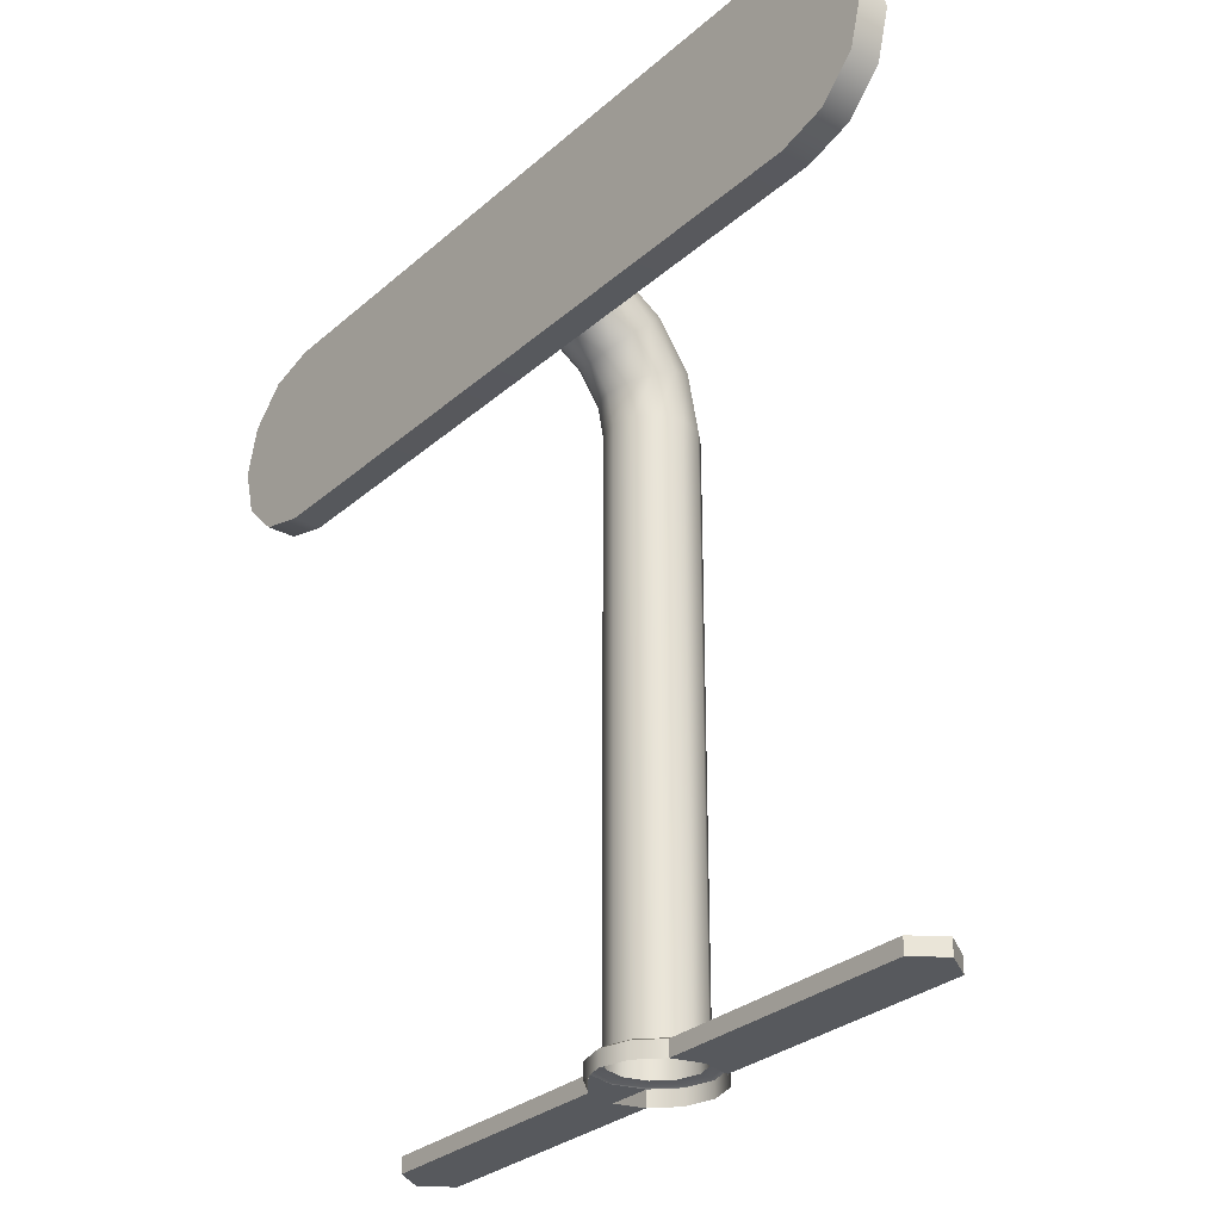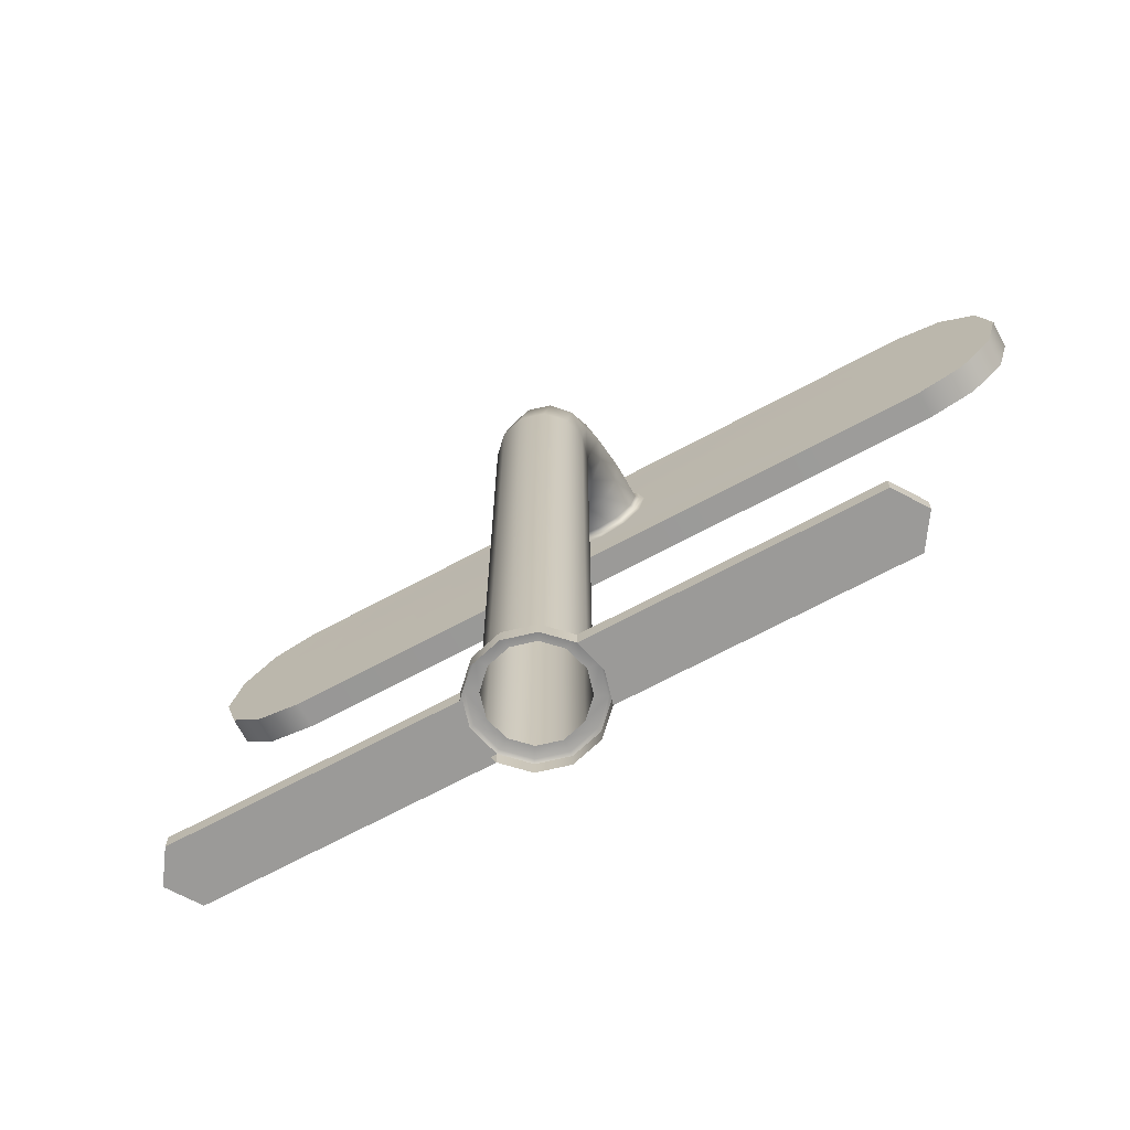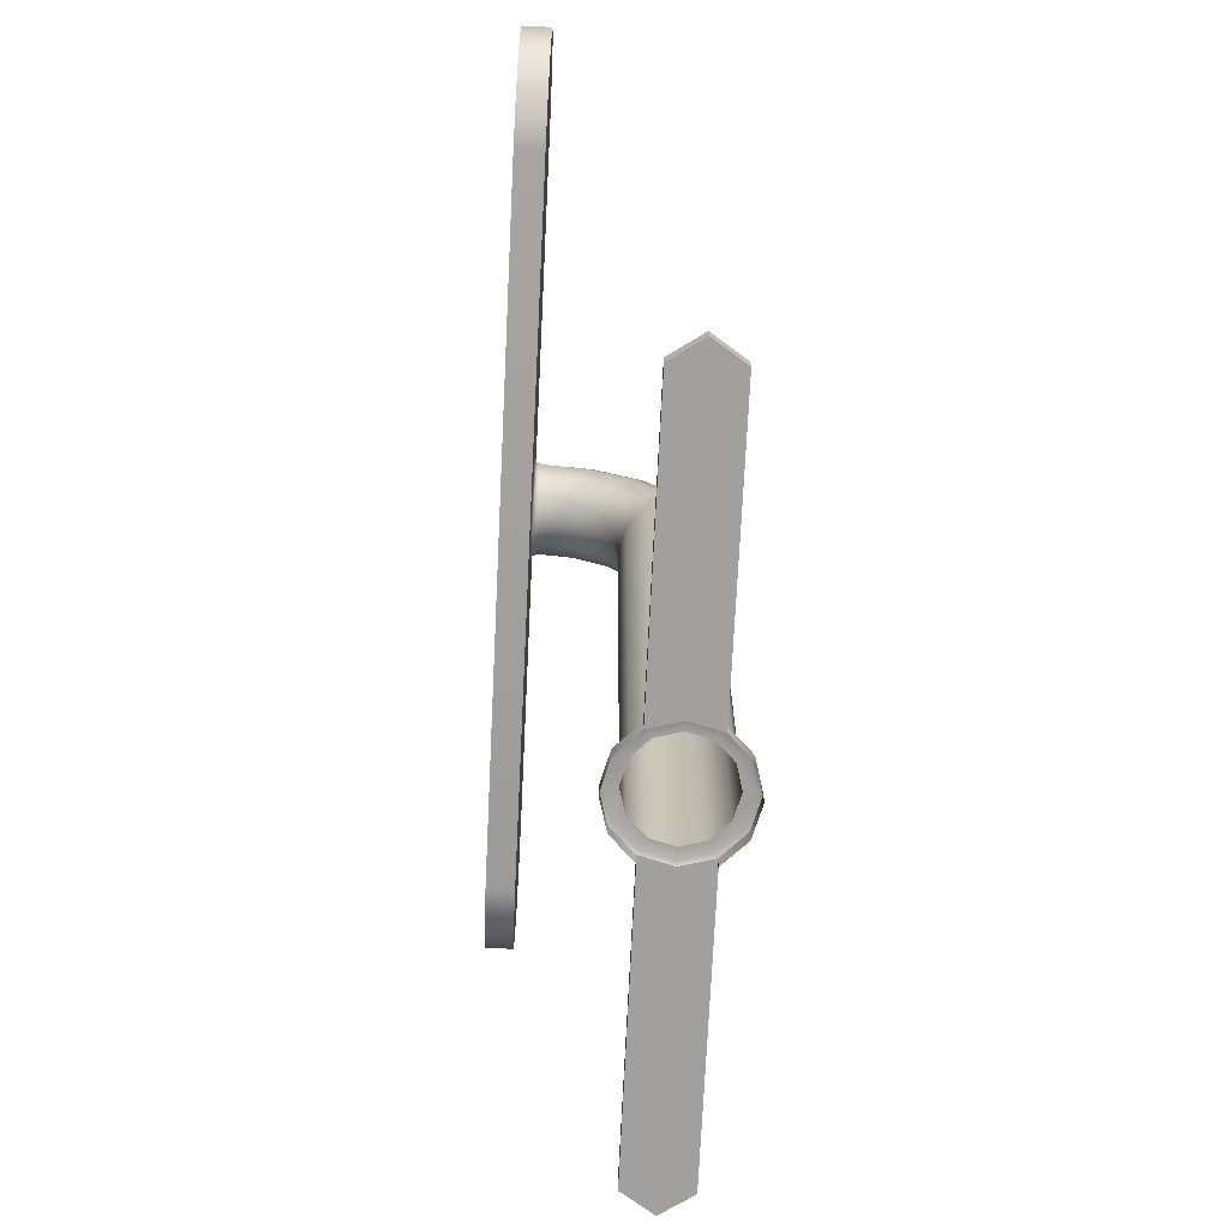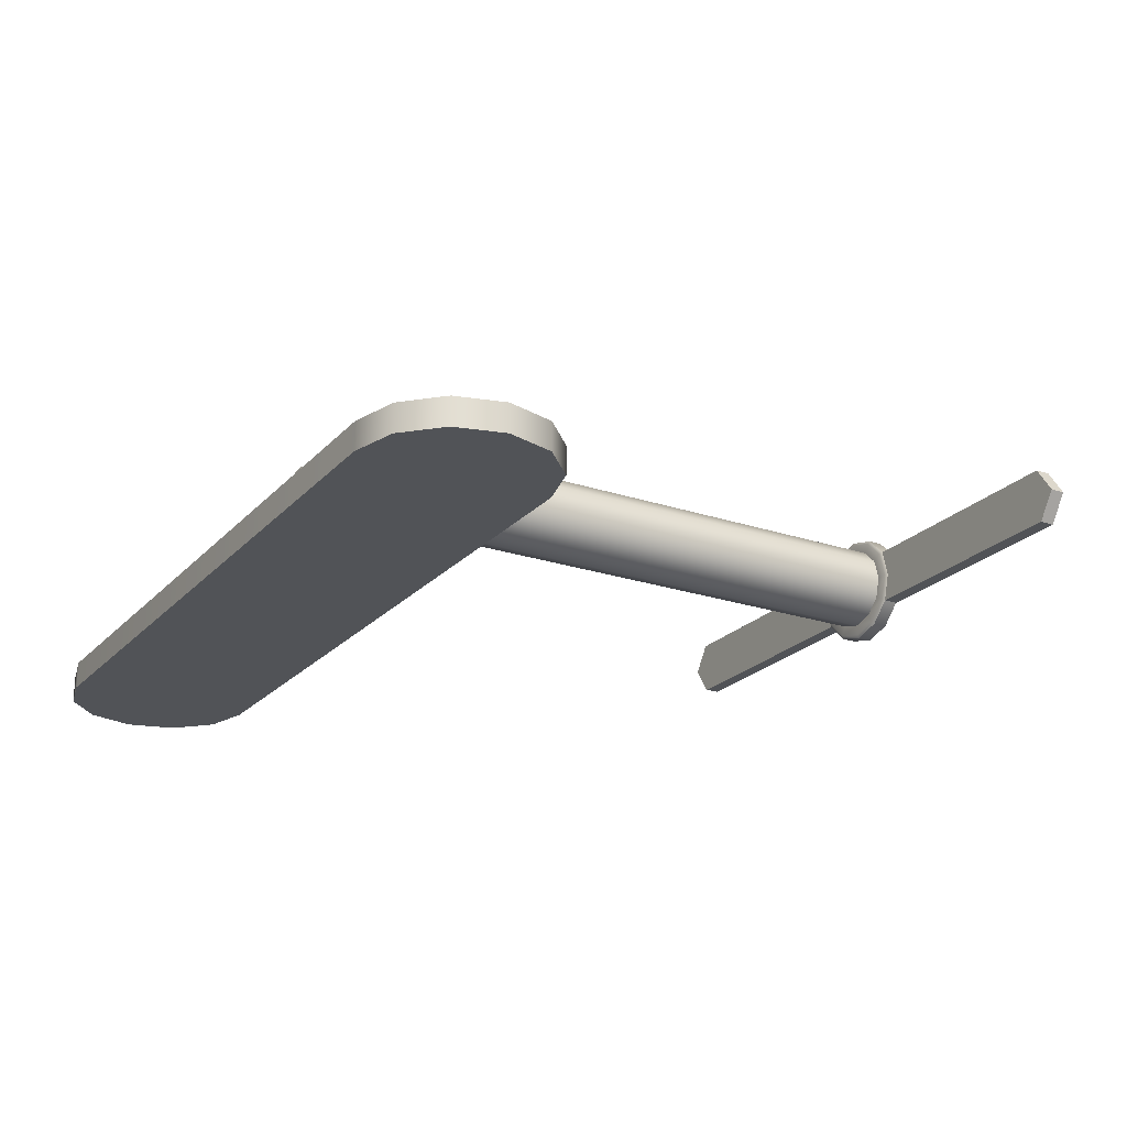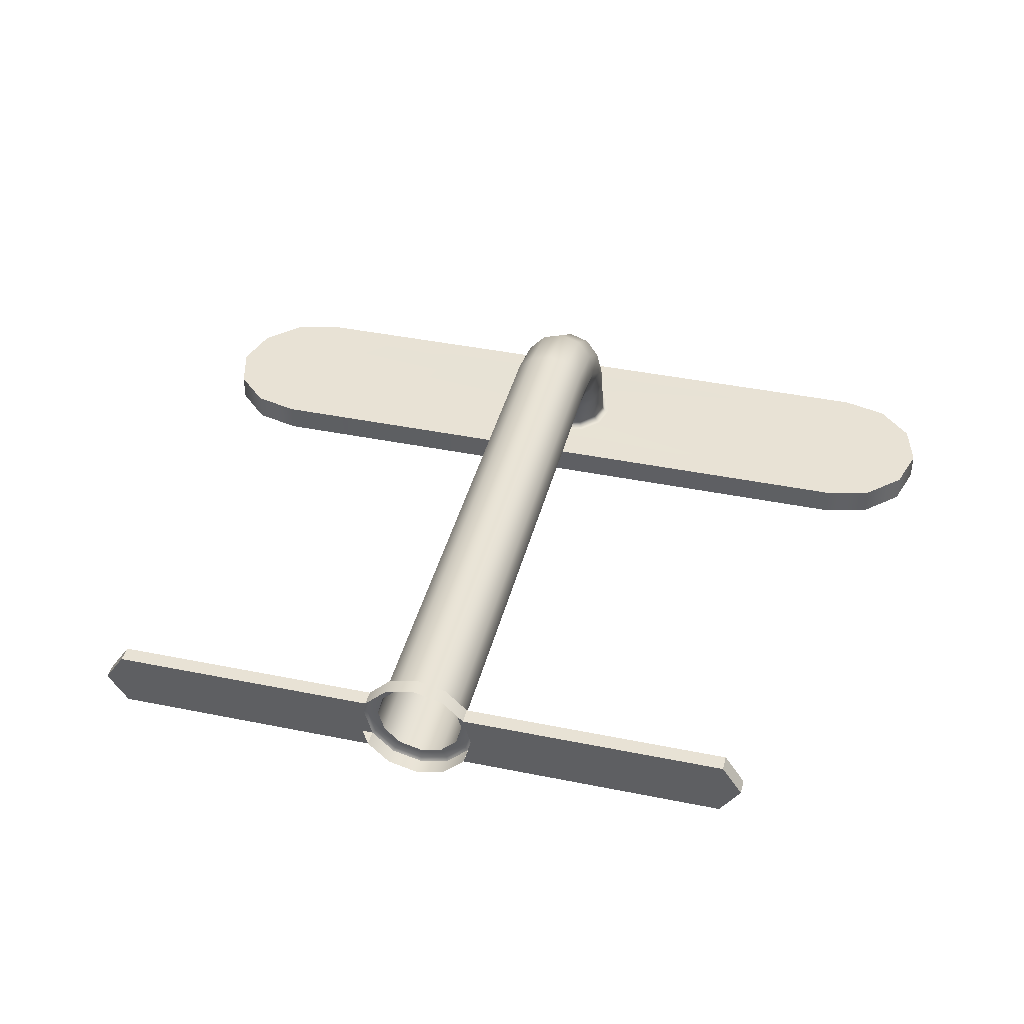
<metadata>
{"format":"obj","ext":"obj","renderer":"f3d","projection":"perspective","resolution":1024,"background":"white","views":[{"elev":-29.1,"azim":52.0,"up":"+Z"},{"elev":-69.3,"azim":-151.8,"up":"+Z"},{"elev":-71.9,"azim":87.2,"up":"+Z"},{"elev":-22.1,"azim":59.7,"up":"+Y"},{"elev":40.7,"azim":-166.0,"up":"+Y"}]}
</metadata>
<code>
o MeshTelevisionStand_10_1_GeomSubset_1
v -0.000719 -0.03669 0.05004
v 0.000719 -0.03669 0.05004
v -0.000719 -0.03524 0.05004
v 0.000719 -0.03524 0.05004
v -0.000719 -0.03669 0.05004
v 0.000719 -0.03669 0.05004
v -0.000719 -0.03524 0.05004
v 0.000719 -0.03524 0.05004
v -0.000719 -0.03669 0.05004
v 0.000719 -0.03669 0.05004
v -0.000719 -0.03524 0.05004
v 0.000719 -0.03524 0.05004
v -0.000719 -0.03669 0.05004
v 0.000719 -0.03669 0.05004
v -0.000719 -0.03524 0.05004
v 0.000719 -0.03524 0.05004
v -0.000719 -0.03669 0.05004
v 0.000719 -0.03669 0.05004
v -0.000719 -0.03524 0.05004
v 0.000719 -0.03524 0.05004
v 7.3e-05 0.08478 -0.02445
v 0.01362 0.08115 -0.02445
v 0.02355 0.07123 -0.02445
v 0.02718 0.05768 -0.02445
v 0.02355 0.04413 -0.02445
v 0.01362 0.03421 -0.02445
v 7.3e-05 0.03058 -0.02445
v 0.01367 0.03408 -0.3821
v 0.02362 0.04404 -0.3821
v 0.02726 0.05763 -0.3821
v 0.02362 0.07122 -0.3821
v 0.01367 0.08118 -0.3821
v 7.3e-05 0.08482 -0.3821
v 7.3e-05 0.03044 -0.3821
v 7.3e-05 0.09382 -0.3931
v 0.01817 0.08897 -0.3931
v 0.03142 0.07573 -0.3931
v 0.03627 0.05763 -0.3931
v 0.03142 0.03953 -0.3931
v 0.01817 0.02629 -0.3931
v 7.3e-05 0.02144 -0.3931
v 7.3e-05 0.09178 -0.3821
v 7.3e-05 0.09382 -0.3834
v 0.01715 0.08721 -0.3821
v 0.01817 0.08897 -0.3834
v 0.02965 0.07471 -0.3821
v 0.03142 0.07573 -0.3834
v 0.03423 0.05763 -0.3821
v 0.03627 0.05763 -0.3834
v 0.02965 0.04055 -0.3821
v 0.03142 0.03953 -0.3834
v 0.01715 0.02805 -0.3821
v 0.01817 0.02629 -0.3834
v 7.3e-05 0.02347 -0.3821
v 7.3e-05 0.02144 -0.3834
v 0.1932 0.07573 -0.3931
v 0.2054 0.05763 -0.3931
v 0.2054 0.05763 -0.3834
v 0.1932 0.07573 -0.3834
v 0.1932 0.03953 -0.3931
v 0.1932 0.03953 -0.3834
v 7.3e-05 -0.000265 0.02193
v 7.3e-05 0.01601 0.01106
v 7.3e-05 0.02689 -0.005223
v 0.01358 0.001119 0.02528
v 0.01358 0.01857 0.01362
v 0.01358 0.03024 -0.003838
v 0.02347 0.004905 0.03442
v 0.02347 0.02557 0.02061
v 0.02347 0.03937 -5.3e-05
v 0.02709 0.01007 0.0469
v 0.02709 0.03512 0.03016
v 0.02709 0.05185 0.005117
v 0.02347 0.01524 0.05938
v 0.02347 0.04467 0.03972
v 0.02347 0.06434 0.01029
v 0.01358 0.01903 0.06852
v 0.01358 0.05167 0.04671
v 0.01358 0.07347 0.01407
v 7.3e-05 0.02041 0.07186
v 7.3e-05 0.05423 0.04927
v 7.3e-05 0.07682 0.01546
v 7.3e-05 -0.01947 -0.006008
v 7.3e-05 -0.01947 0.1116
v 7.3e-05 -0.03689 -0.006008
v 7.3e-05 -0.03689 0.001753
v 7.3e-05 -0.03689 0.02318
v 7.3e-05 -0.03689 0.05277
v 7.3e-05 -0.03689 0.08236
v 7.3e-05 -0.03689 0.1038
v 7.3e-05 -0.03689 0.1116
v 0.2178 -0.01947 -0.006008
v 0.2178 -0.01947 0.1116
v 0.2178 -0.03689 -0.006008
v 0.2473 -0.03689 0.001753
v 0.2691 -0.03689 0.02318
v 0.2772 -0.03689 0.05277
v 0.2691 -0.03689 0.08236
v 0.2473 -0.03689 0.1038
v 0.2178 -0.03689 0.1116
v 0.2473 -0.01947 0.001753
v 0.2691 -0.01947 0.02318
v 0.2772 -0.01947 0.05277
v 0.2691 -0.01947 0.08236
v 0.2473 -0.01947 0.1038
v -0.01348 0.08115 -0.02445
v -0.0234 0.07123 -0.02445
v -0.02703 0.05768 -0.02445
v -0.0234 0.04413 -0.02445
v -0.01348 0.03421 -0.02445
v -0.01352 0.03408 -0.3821
v -0.02347 0.04404 -0.3821
v -0.02712 0.05763 -0.3821
v -0.02347 0.07122 -0.3821
v -0.01352 0.08118 -0.3821
v -0.01802 0.08897 -0.3931
v -0.03127 0.07573 -0.3931
v -0.03612 0.05763 -0.3931
v -0.03127 0.03953 -0.3931
v -0.01802 0.02629 -0.3931
v -0.017 0.08721 -0.3821
v -0.01802 0.08897 -0.3834
v -0.02951 0.07471 -0.3821
v -0.03127 0.07573 -0.3834
v -0.03408 0.05763 -0.3821
v -0.03612 0.05763 -0.3834
v -0.02951 0.04055 -0.3821
v -0.03127 0.03953 -0.3834
v -0.017 0.02805 -0.3821
v -0.01802 0.02629 -0.3834
v -0.1931 0.07573 -0.3931
v -0.2052 0.05763 -0.3931
v -0.2052 0.05763 -0.3834
v -0.1931 0.07573 -0.3834
v -0.1931 0.03953 -0.3931
v -0.1931 0.03953 -0.3834
v -0.01344 0.001119 0.02528
v -0.01344 0.01857 0.01362
v -0.01344 0.03024 -0.003838
v -0.02333 0.004905 0.03442
v -0.02333 0.02557 0.02061
v -0.02333 0.03937 -5.3e-05
v -0.02695 0.01007 0.0469
v -0.02695 0.03512 0.03016
v -0.02695 0.05185 0.005117
v -0.02333 0.01524 0.05938
v -0.02333 0.04467 0.03972
v -0.02333 0.06434 0.01029
v -0.01344 0.01903 0.06852
v -0.01344 0.05167 0.04671
v -0.01344 0.07347 0.01407
v -0.2169 -0.01947 -0.006008
v -0.2169 -0.01947 0.1116
v -0.2169 -0.03689 -0.006008
v -0.2464 -0.03689 0.001753
v -0.2682 -0.03689 0.02318
v -0.2763 -0.03689 0.05277
v -0.2682 -0.03689 0.08236
v -0.2464 -0.03689 0.1038
v -0.2169 -0.03689 0.1116
v -0.2464 -0.01947 0.001753
v -0.2682 -0.01947 0.02318
v -0.2763 -0.01947 0.05277
v -0.2682 -0.01947 0.08236
v -0.2464 -0.01947 0.1038
v 5.3e-05 -0.009356 -0.4114
v 5.3e-05 -0.009356 -0.405
v 5.3e-05 0.1237 -0.405
v 5.3e-05 0.1237 -0.4114
v -0.469 0.05279 -0.4114
v -0.4145 -0.08042 -0.4114
v -0.4145 -0.08042 -0.405
v -0.469 0.05279 -0.405
v -0.2538 -0.009356 -0.4114
v -0.2653 -0.01094 -0.4114
v -0.276 -0.01558 -0.4114
v -0.2538 -0.009356 -0.405
v -0.2653 -0.01094 -0.405
v -0.276 -0.01558 -0.405
v -0.3043 0.1237 -0.405
v -0.3158 0.1222 -0.405
v -0.3266 0.1179 -0.405
v -0.3043 0.1237 -0.4114
v -0.3158 0.1222 -0.4114
v -0.3266 0.1179 -0.4114
v -0.4282 -0.08121 -0.4114
v -0.4282 -0.08121 -0.405
v -0.4789 0.04336 -0.4114
v -0.4789 0.04336 -0.405
v -0.4418 -0.06501 -0.4114
v -0.4418 -0.06501 -0.3949
v -0.4764 0.02232 -0.4114
v -0.4764 0.02232 -0.3949
v 5.3e-05 0.01831 -0.4114
v 5.3e-05 0.09603 -0.4114
v 5.3e-05 0.01831 -0.3919
v 5.3e-05 0.09603 -0.3919
v -0.2757 0.01718 -0.3919
v -0.3043 0.09409 -0.3919
v -0.2869 0.0136 -0.3919
v -0.3148 0.0887 -0.3919
v -0.293 0.09603 -0.3919
v -0.264 0.01831 -0.3919
v -0.3148 0.0887 -0.4114
v -0.2869 0.0136 -0.4114
v -0.3043 0.09409 -0.4114
v -0.2757 0.01718 -0.4114
v -0.264 0.01831 -0.4114
v -0.293 0.09603 -0.4114
v -0.4566 0.02369 -0.4114
v -0.427 -0.05132 -0.4114
v -0.427 -0.05132 -0.3919
v -0.4566 0.02369 -0.3919
v -0.4682 0.01865 -0.4114
v -0.4389 -0.0565 -0.4114
v -0.4389 -0.0565 -0.3919
v -0.4682 0.01865 -0.3919
v -0.4445 -0.05892 -0.4114
v -0.4737 0.01623 -0.4114
v -0.4445 -0.05892 -0.3919
v -0.4737 0.01623 -0.3919
v 0.469 0.05279 -0.4114
v 0.4161 -0.08042 -0.4114
v 0.4161 -0.08042 -0.405
v 0.469 0.05279 -0.405
v 0.2554 -0.009356 -0.4114
v 0.2669 -0.01094 -0.4114
v 0.2776 -0.01558 -0.4114
v 0.2554 -0.009356 -0.405
v 0.2669 -0.01094 -0.405
v 0.2776 -0.01558 -0.405
v 0.3043 0.1237 -0.405
v 0.3158 0.1222 -0.405
v 0.3266 0.1179 -0.405
v 0.3043 0.1237 -0.4114
v 0.3158 0.1222 -0.4114
v 0.3266 0.1179 -0.4114
v 0.4297 -0.08121 -0.4114
v 0.4297 -0.08121 -0.405
v 0.4789 0.04336 -0.4114
v 0.4789 0.04336 -0.405
v 0.4434 -0.06501 -0.4114
v 0.4434 -0.06501 -0.3949
v 0.4764 0.02232 -0.4114
v 0.4764 0.02232 -0.3949
v 0.2773 0.01718 -0.3919
v 0.3043 0.09409 -0.3919
v 0.2885 0.0136 -0.3919
v 0.3149 0.0887 -0.3919
v 0.293 0.09603 -0.3919
v 0.2656 0.01831 -0.3919
v 0.3149 0.0887 -0.4114
v 0.2885 0.0136 -0.4114
v 0.3043 0.09409 -0.4114
v 0.2773 0.01718 -0.4114
v 0.2656 0.01831 -0.4114
v 0.293 0.09603 -0.4114
v 0.4566 0.02369 -0.4114
v 0.4285 -0.05132 -0.4114
v 0.4285 -0.05132 -0.3919
v 0.4566 0.02369 -0.3919
v 0.4682 0.01865 -0.4114
v 0.4405 -0.0565 -0.4114
v 0.4405 -0.0565 -0.3919
v 0.4682 0.01865 -0.3919
v 0.446 -0.05892 -0.4114
v 0.4737 0.01623 -0.4114
v 0.446 -0.05892 -0.3919
v 0.4737 0.01623 -0.3919
v 7.3e-05 -0.01479 0.02482
v 7.3e-05 -0.01804 0.02396
v 7.3e-05 -0.01947 0.02082
v 0.01358 -0.01485 0.02845
v 0.01433 -0.01806 0.0278
v 0.01605 -0.01947 0.0251
v 0.02347 -0.01499 0.03837
v 0.02471 -0.01813 0.03828
v 0.02762 -0.01947 0.03687
v 0.02709 -0.01518 0.05192
v 0.02843 -0.01821 0.05252
v 0.03166 -0.01947 0.05277
v 0.02347 -0.0154 0.06547
v 0.02456 -0.0183 0.06667
v 0.02724 -0.01947 0.06846
v 0.01358 -0.01555 0.07539
v 0.01418 -0.01836 0.07698
v 0.01567 -0.01947 0.07979
v 7.3e-05 -0.0156 0.07902
v 7.3e-05 -0.01838 0.08073
v 7.3e-05 -0.01947 0.08387
v -0.01344 -0.01485 0.02845
v -0.01417 -0.01806 0.02783
v -0.01584 -0.01947 0.02521
v -0.02333 -0.01499 0.03837
v -0.02451 -0.01813 0.03831
v -0.0273 -0.01947 0.03697
v -0.02695 -0.01518 0.05192
v -0.02822 -0.01821 0.05252
v -0.03128 -0.01947 0.05277
v -0.02333 -0.0154 0.06547
v -0.02436 -0.0183 0.06665
v -0.02693 -0.01947 0.06836
v -0.01344 -0.01555 0.07539
v -0.01401 -0.01836 0.07695
v -0.01547 -0.01947 0.0797
f 5 6 8 7
f 29 25 26 28
f 30 24 25 29
f 31 23 24 30
f 32 22 23 31
f 33 21 22 32
f 28 26 27 34
f 42 44 45 43
f 44 46 47 45
f 46 48 49 47
f 48 50 51 49
f 50 52 53 51
f 52 54 55 53
f 35 43 45 36
f 36 45 47 37
f 56 59 58 57
f 57 58 61 60
f 39 51 53 40
f 40 53 55 41
f 32 44 42 33
f 31 46 44 32
f 30 48 46 31
f 29 50 48 30
f 28 52 50 29
f 34 54 52 28
f 37 56 57 38
f 49 58 59 47
f 47 59 56 37
f 38 57 60 39
f 39 60 61 51
f 51 61 58 49
f 63 66 65 62
f 64 67 66 63
f 27 26 67 64
f 66 69 68 65
f 67 70 69 66
f 26 25 70 67
f 69 72 71 68
f 70 73 72 69
f 25 24 73 70
f 72 75 74 71
f 73 76 75 72
f 24 23 76 73
f 75 78 77 74
f 76 79 78 75
f 23 22 79 76
f 78 81 80 77
f 79 82 81 78
f 22 21 82 79
f 101 95 94 92
f 102 96 95 101
f 103 97 96 102
f 104 98 97 103
f 105 99 98 104
f 93 100 99 105
f 83 92 94 85
f 85 94 95 86
f 86 95 96 87
f 87 96 97 88
f 88 97 98 89
f 89 98 99 90
f 90 99 100 91
f 91 100 93 84
f 112 111 110 109
f 113 112 109 108
f 114 113 108 107
f 115 114 107 106
f 33 115 106 21
f 111 34 27 110
f 42 43 122 121
f 121 122 124 123
f 123 124 126 125
f 125 126 128 127
f 127 128 130 129
f 129 130 55 54
f 35 116 122 43
f 116 117 124 122
f 131 132 133 134
f 132 135 136 133
f 119 120 130 128
f 120 41 55 130
f 115 33 42 121
f 114 115 121 123
f 113 114 123 125
f 112 113 125 127
f 111 112 127 129
f 34 111 129 54
f 117 118 132 131
f 126 124 134 133
f 124 117 131 134
f 118 119 135 132
f 119 128 136 135
f 128 126 133 136
f 63 62 137 138
f 64 63 138 139
f 27 64 139 110
f 138 137 140 141
f 139 138 141 142
f 110 139 142 109
f 141 140 143 144
f 142 141 144 145
f 109 142 145 108
f 144 143 146 147
f 145 144 147 148
f 108 145 148 107
f 147 146 149 150
f 148 147 150 151
f 107 148 151 106
f 150 149 80 81
f 151 150 81 82
f 106 151 82 21
f 161 152 154 155
f 162 161 155 156
f 163 162 156 157
f 164 163 157 158
f 165 164 158 159
f 153 165 159 160
f 83 85 154 152
f 85 86 155 154
f 86 87 156 155
f 87 88 157 156
f 88 89 158 157
f 89 90 159 158
f 90 91 160 159
f 91 84 153 160
f 62 65 273 270
f 65 68 276 273
f 68 71 279 276
f 71 74 282 279
f 74 77 285 282
f 77 80 288 285
f 275 101 92 272
f 278 102 101 275
f 281 103 102 278
f 284 104 103 281
f 287 105 104 284
f 290 93 105 287
f 272 92 83
f 84 93 290
f 62 270 291 137
f 137 291 294 140
f 140 294 297 143
f 143 297 300 146
f 146 300 303 149
f 149 303 288 80
f 293 272 152 161
f 296 293 161 162
f 299 296 162 163
f 302 299 163 164
f 305 302 164 165
f 290 305 165 153
f 272 83 152
f 84 290 153
f 270 271 292 291
f 271 272 293 292
f 272 271 274 275
f 271 270 273 274
f 275 274 277 278
f 274 273 276 277
f 278 277 280 281
f 277 276 279 280
f 281 280 283 284
f 280 279 282 283
f 284 283 286 287
f 283 282 285 286
f 287 286 289 290
f 286 285 288 289
f 291 292 295 294
f 292 293 296 295
f 294 295 298 297
f 295 296 299 298
f 297 298 301 300
f 298 299 302 301
f 300 301 304 303
f 301 302 305 304
f 290 289 304 305
f 289 288 303 304

</code>
